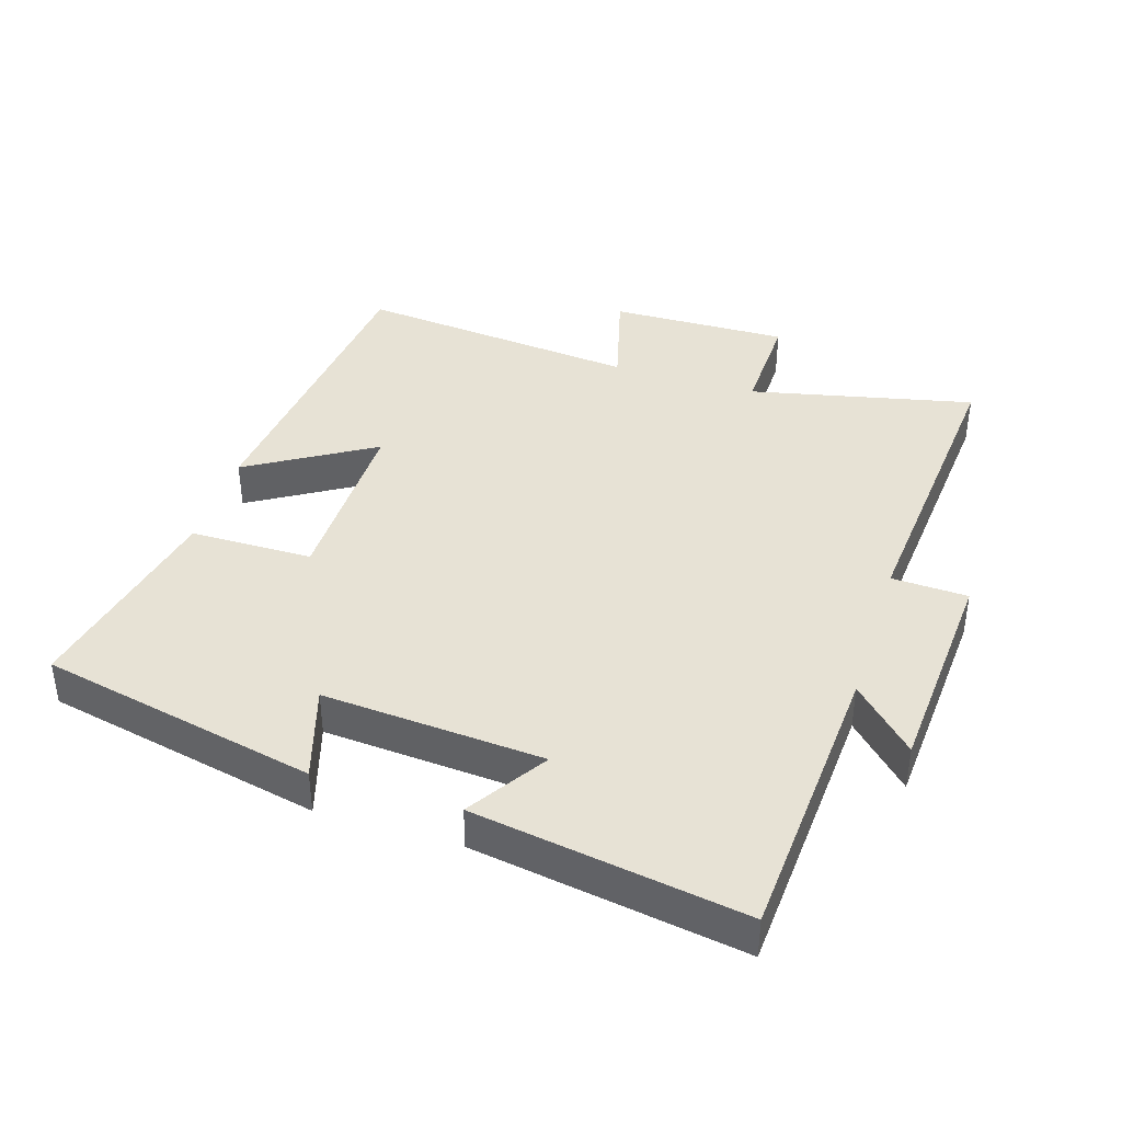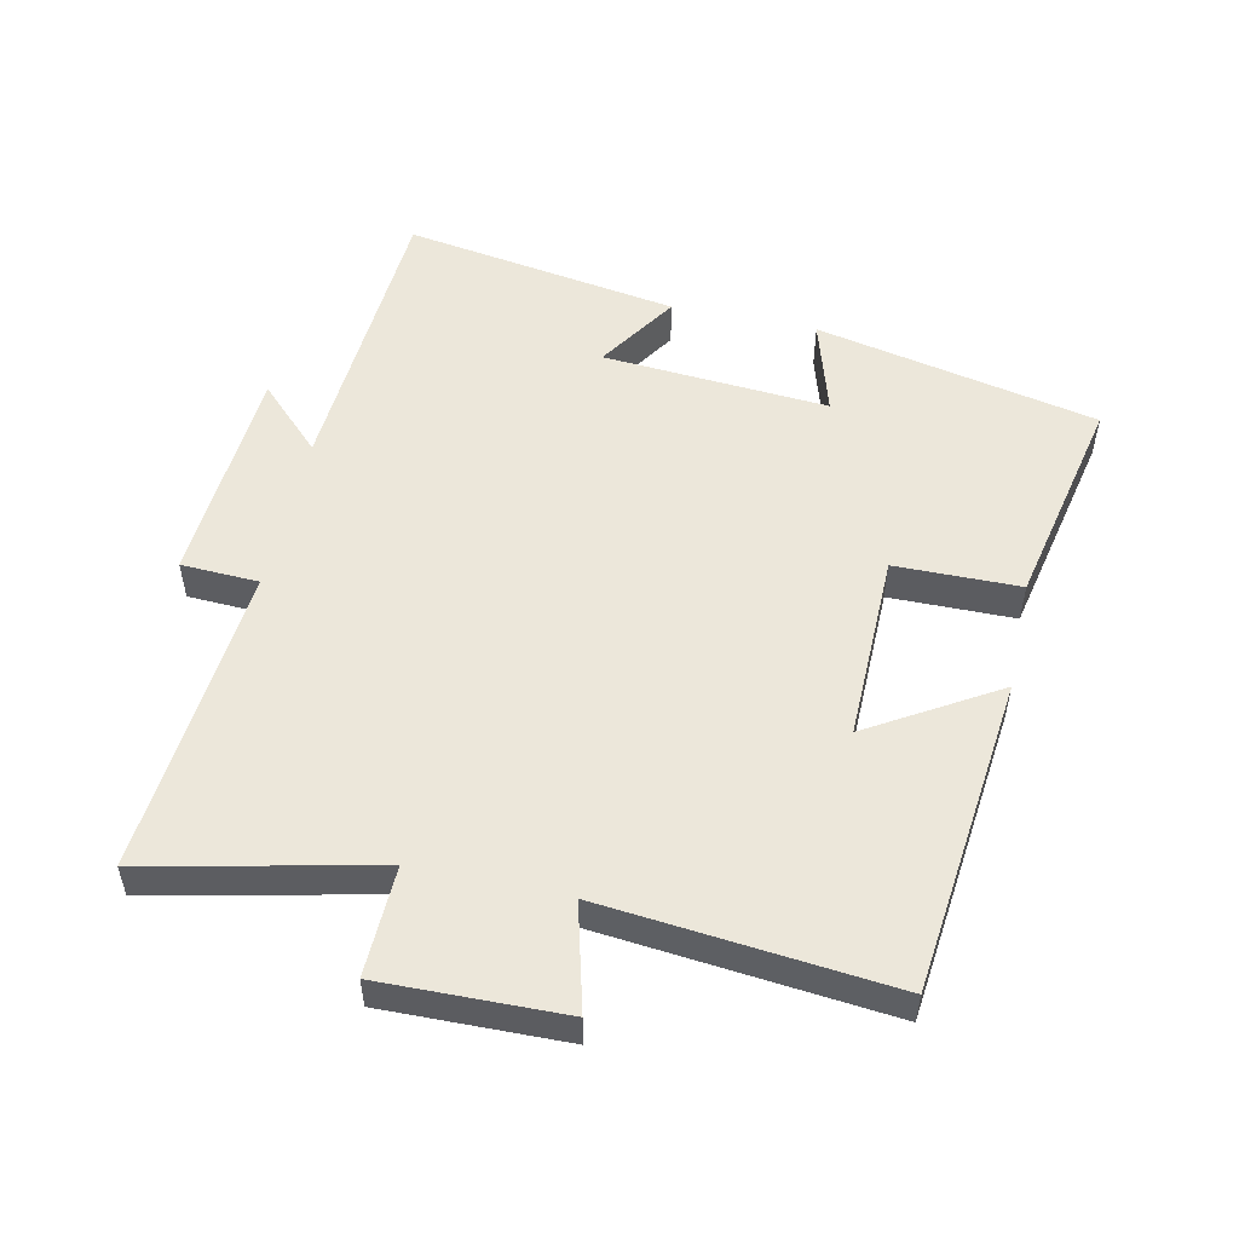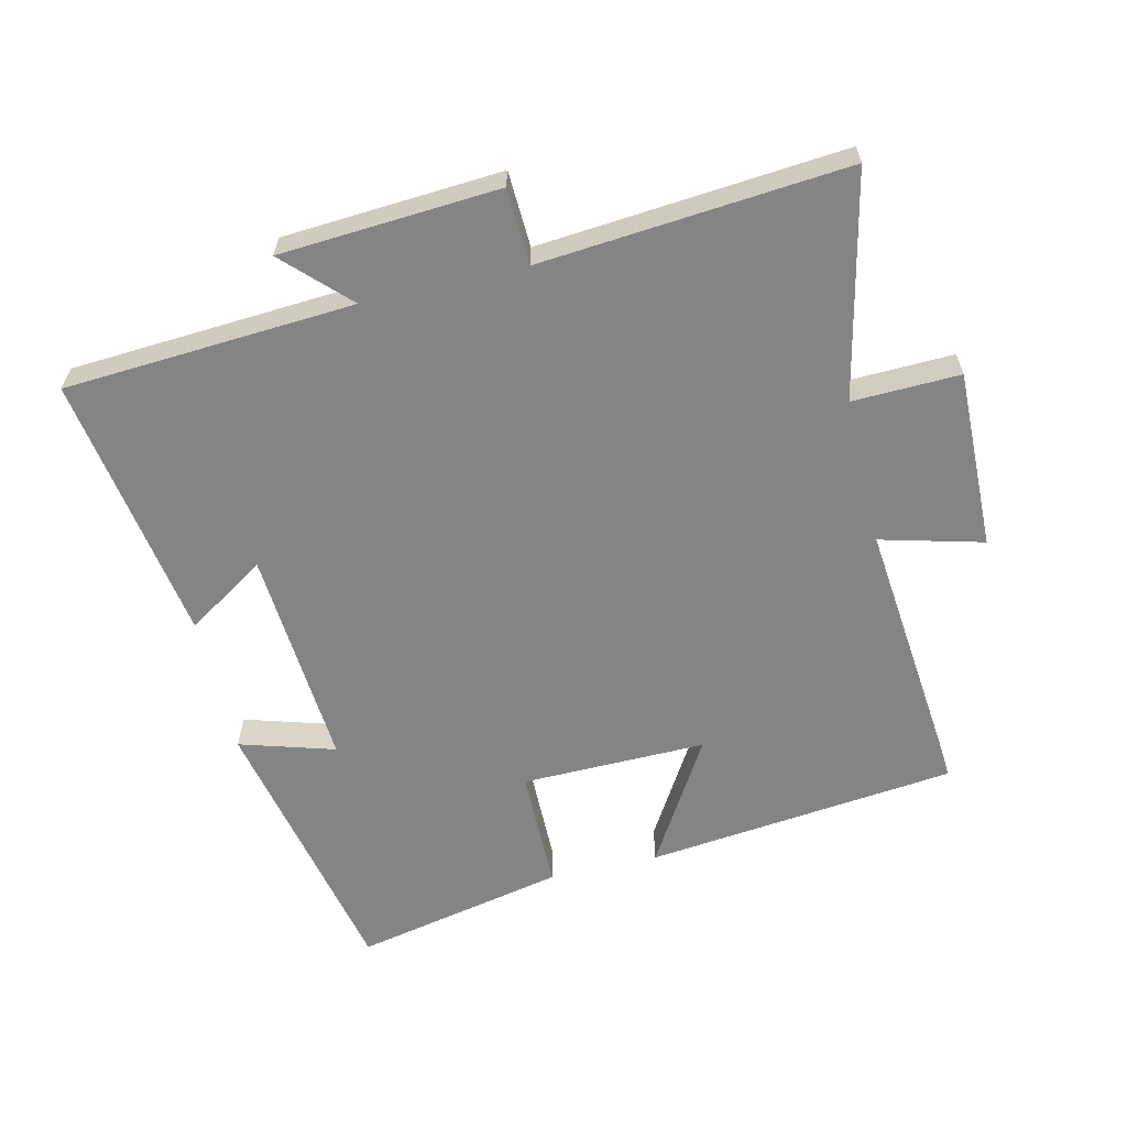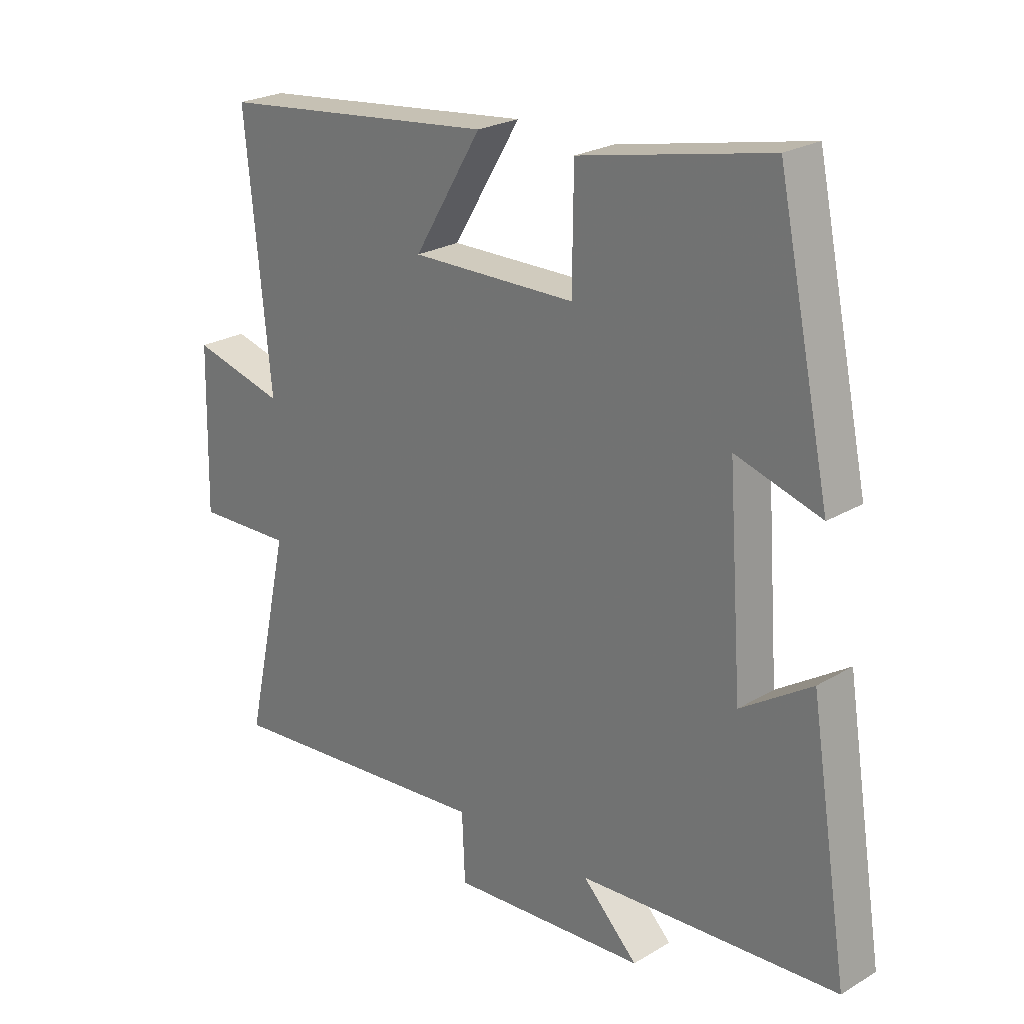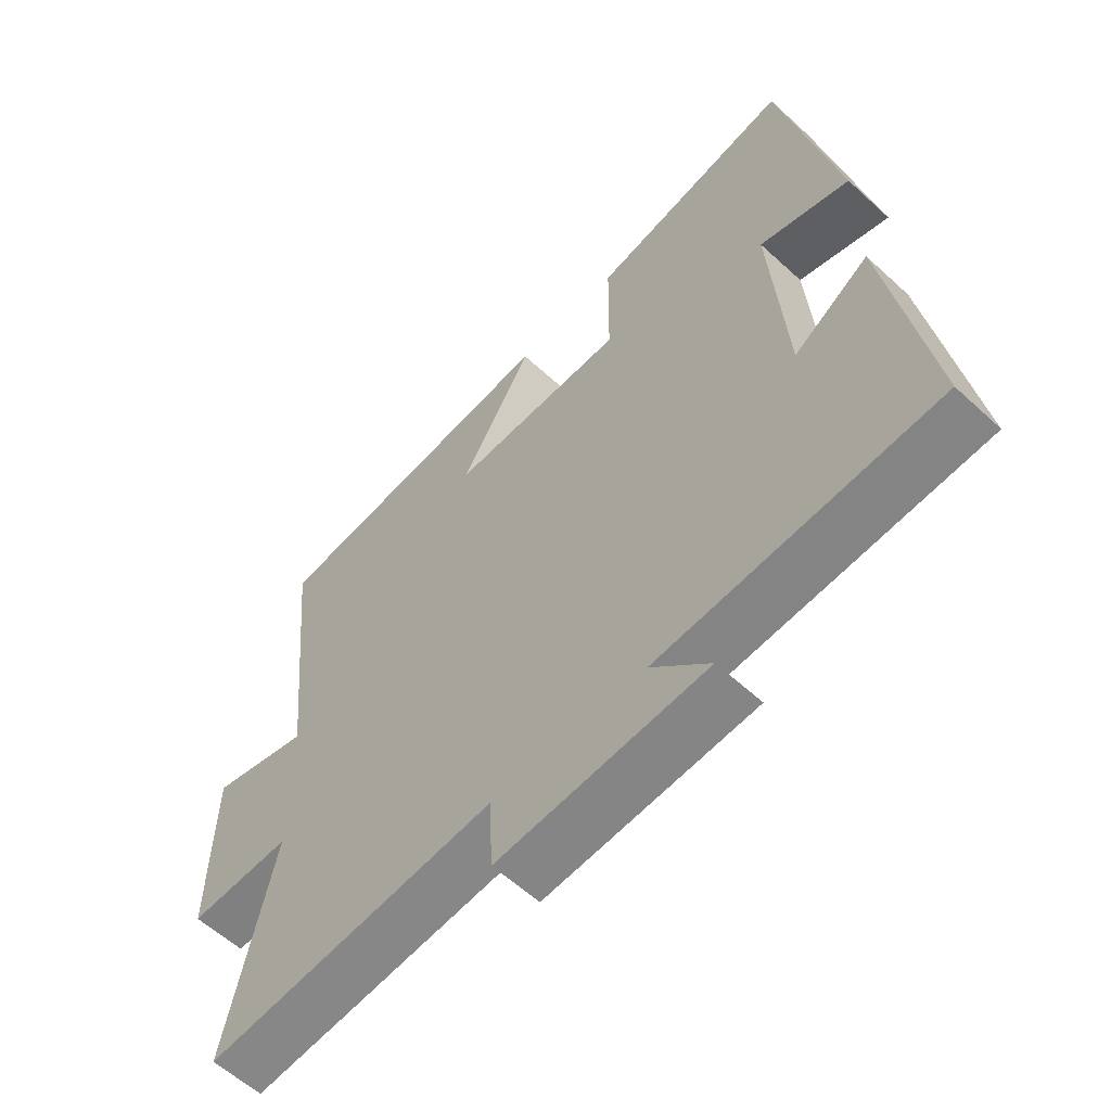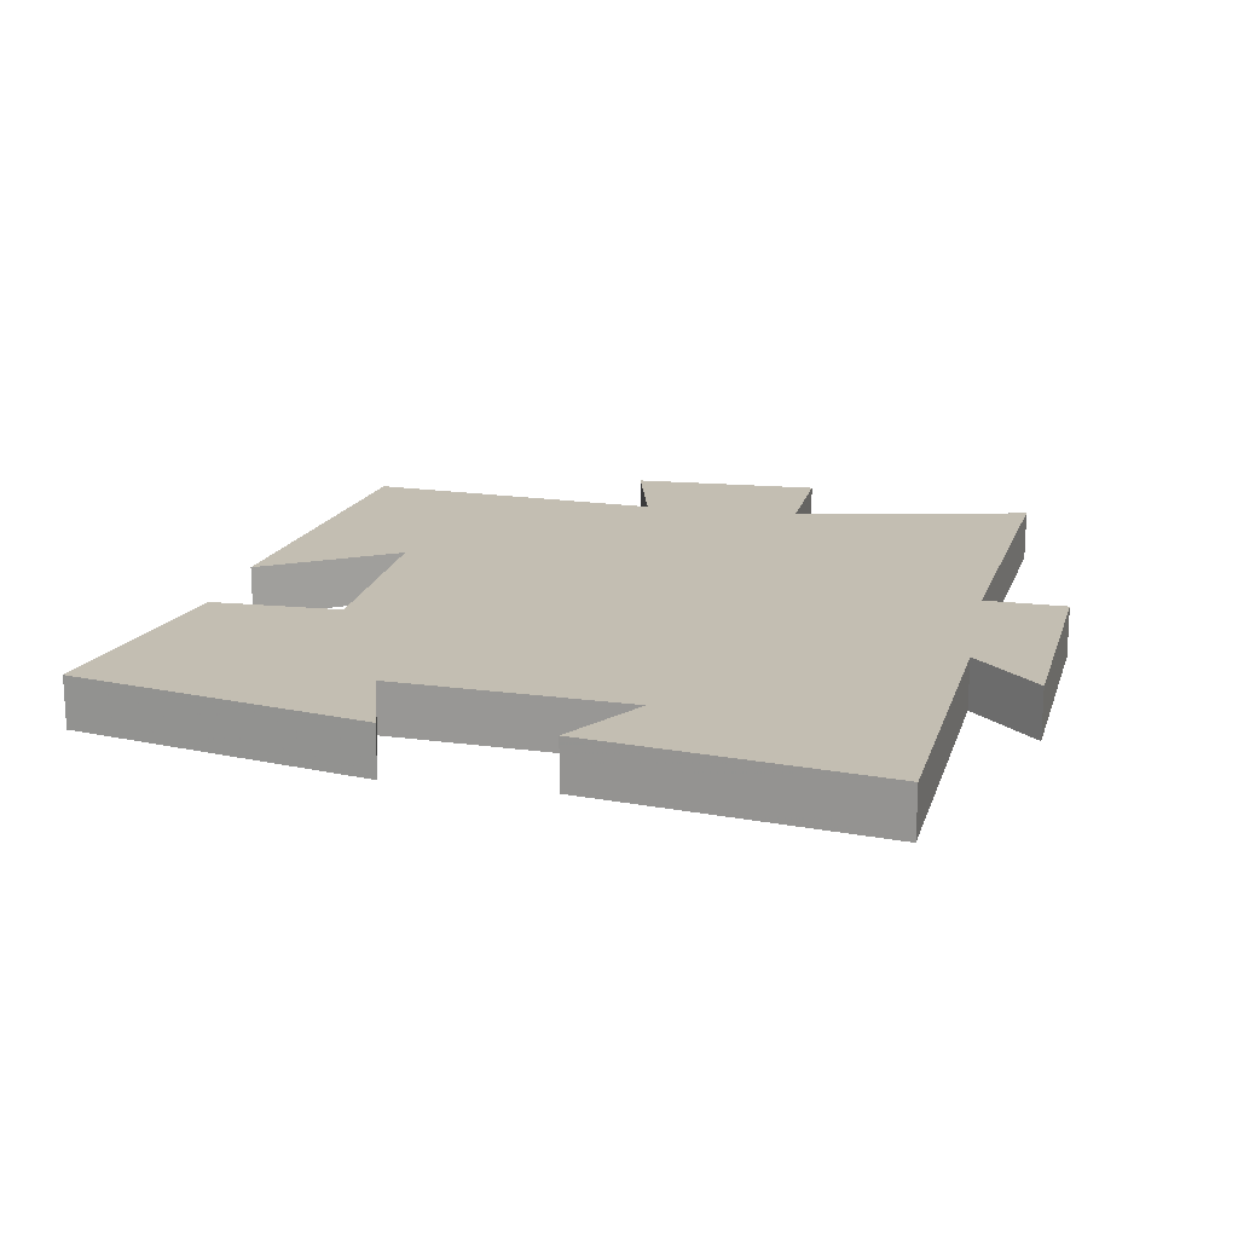
<metadata>
{"format":"obj","ext":"obj","renderer":"f3d","projection":"perspective","resolution":1024,"background":"white","views":[{"elev":40.2,"azim":107.4,"up":"+Y"},{"elev":53.0,"azim":-77.8,"up":"+Y"},{"elev":-61.4,"azim":-166.8,"up":"+Y"},{"elev":24.0,"azim":45.3,"up":"+Z"},{"elev":-58.7,"azim":46.5,"up":"+Z"},{"elev":17.5,"azim":101.3,"up":"+Y"}]}
</metadata>
<code>
v -0.575 0.07 -0.54
v -0.5 0.07 -0.202
v -0.662 0.07 -0.207
v -0.656 0.07 0.063
v -0.5 0.07 0.022
v -0.542 0.07 0.448
v -0.073 0.07 0.5
v -0.187 0.07 0.311
v 0.091 0.07 0.315
v 0.093 0.07 0.5
v 0.411 0.07 0.567
v 0.5 0.07 0.149
v 0.357 0.07 0.192
v 0.381 0.07 -0.142
v 0.5 0.07 -0.065
v 0.565 0.07 -0.472
v 0.128 0.07 -0.5
v 0.221 0.07 -0.593
v -0.109 0.07 -0.615
v -0.114 0.07 -0.5
v -0.575 0 -0.54
v -0.5 0 -0.202
v -0.662 0 -0.207
v -0.656 0 0.063
v -0.5 0 0.022
v -0.542 0 0.448
v -0.073 0 0.5
v -0.187 0 0.311
v 0.091 0 0.315
v 0.093 0 0.5
v 0.411 0 0.567
v 0.5 0 0.149
v 0.357 0 0.192
v 0.381 0 -0.142
v 0.5 0 -0.065
v 0.565 0 -0.472
v 0.128 0 -0.5
v 0.221 0 -0.593
v -0.109 0 -0.615
v -0.114 0 -0.5
f 17 18 19 20
f 15 16 17 20
f 14 15 20
f 13 14 20 1
f 10 11 12 13
f 9 10 13
f 8 9 13 1
f 5 6 7 8
f 2 3 4 5
f 2 5 8
f 1 2 8
f 40 39 38 37
f 40 37 36 35
f 40 35 34
f 21 40 34 33
f 33 32 31 30
f 33 30 29
f 21 33 29 28
f 28 27 26 25
f 25 24 23 22
f 28 25 22
f 28 22 21
f 1 21 22 2
f 2 22 23 3
f 3 23 24 4
f 4 24 25 5
f 5 25 26 6
f 6 26 27 7
f 7 27 28 8
f 8 28 29 9
f 9 29 30 10
f 10 30 31 11
f 11 31 32 12
f 12 32 33 13
f 13 33 34 14
f 14 34 35 15
f 15 35 36 16
f 16 36 37 17
f 17 37 38 18
f 18 38 39 19
f 19 39 40 20
f 20 40 21 1

</code>
